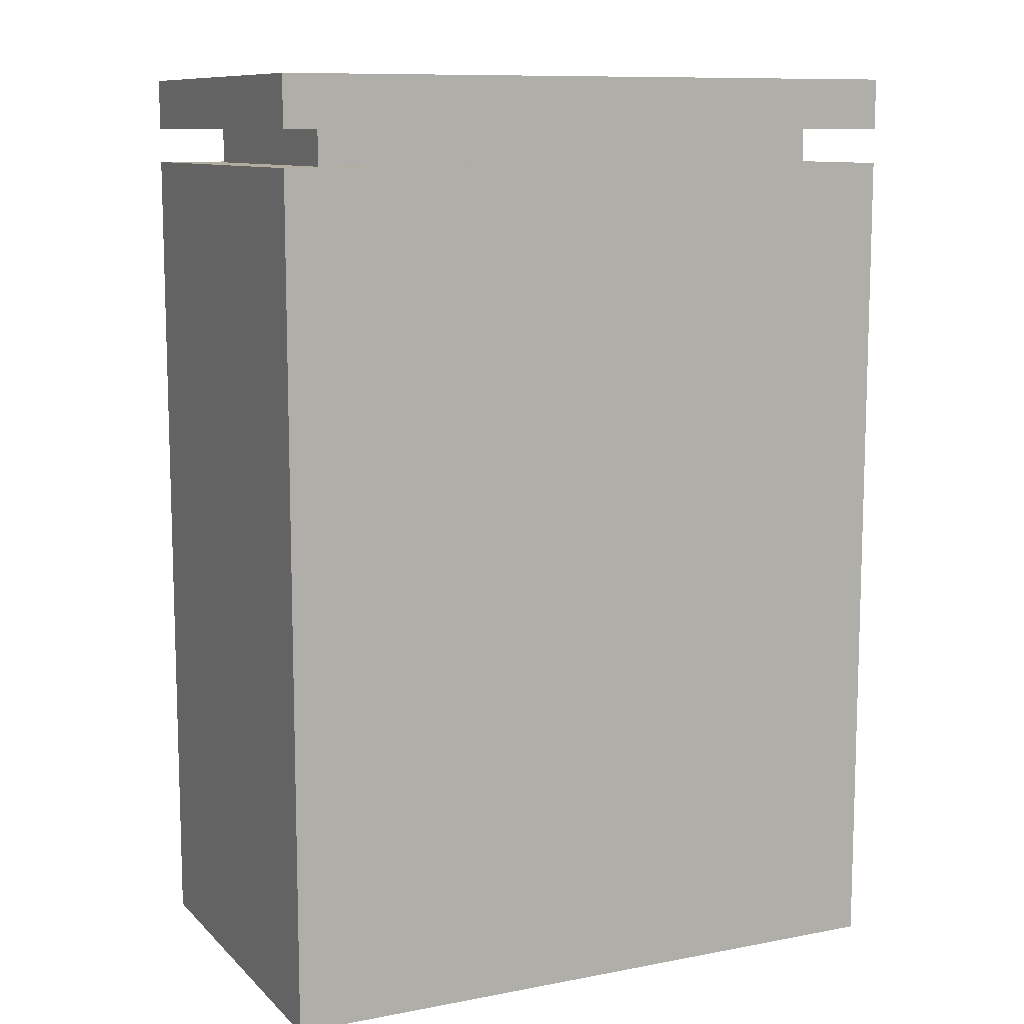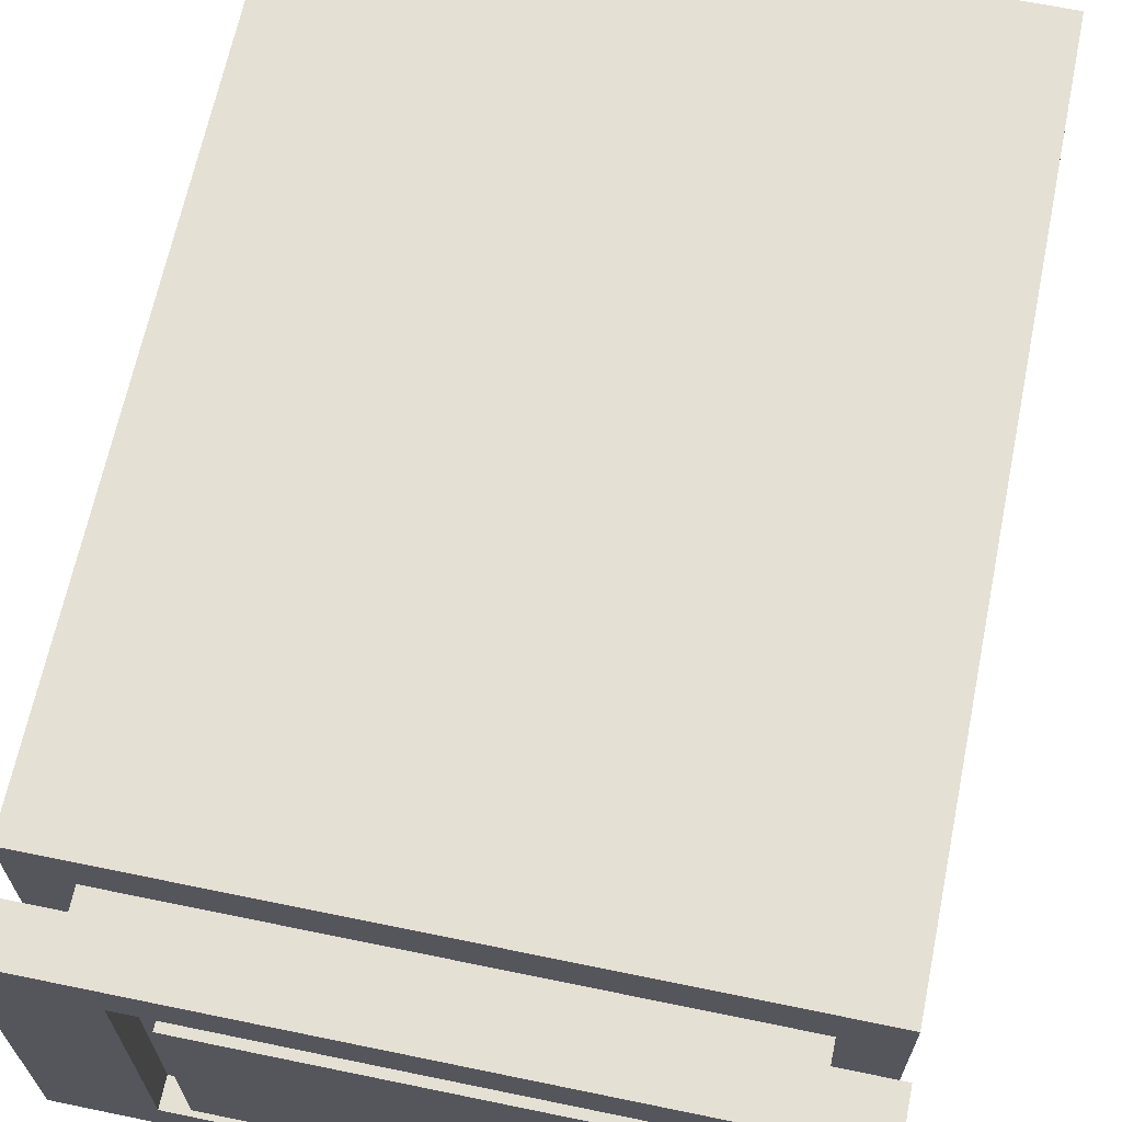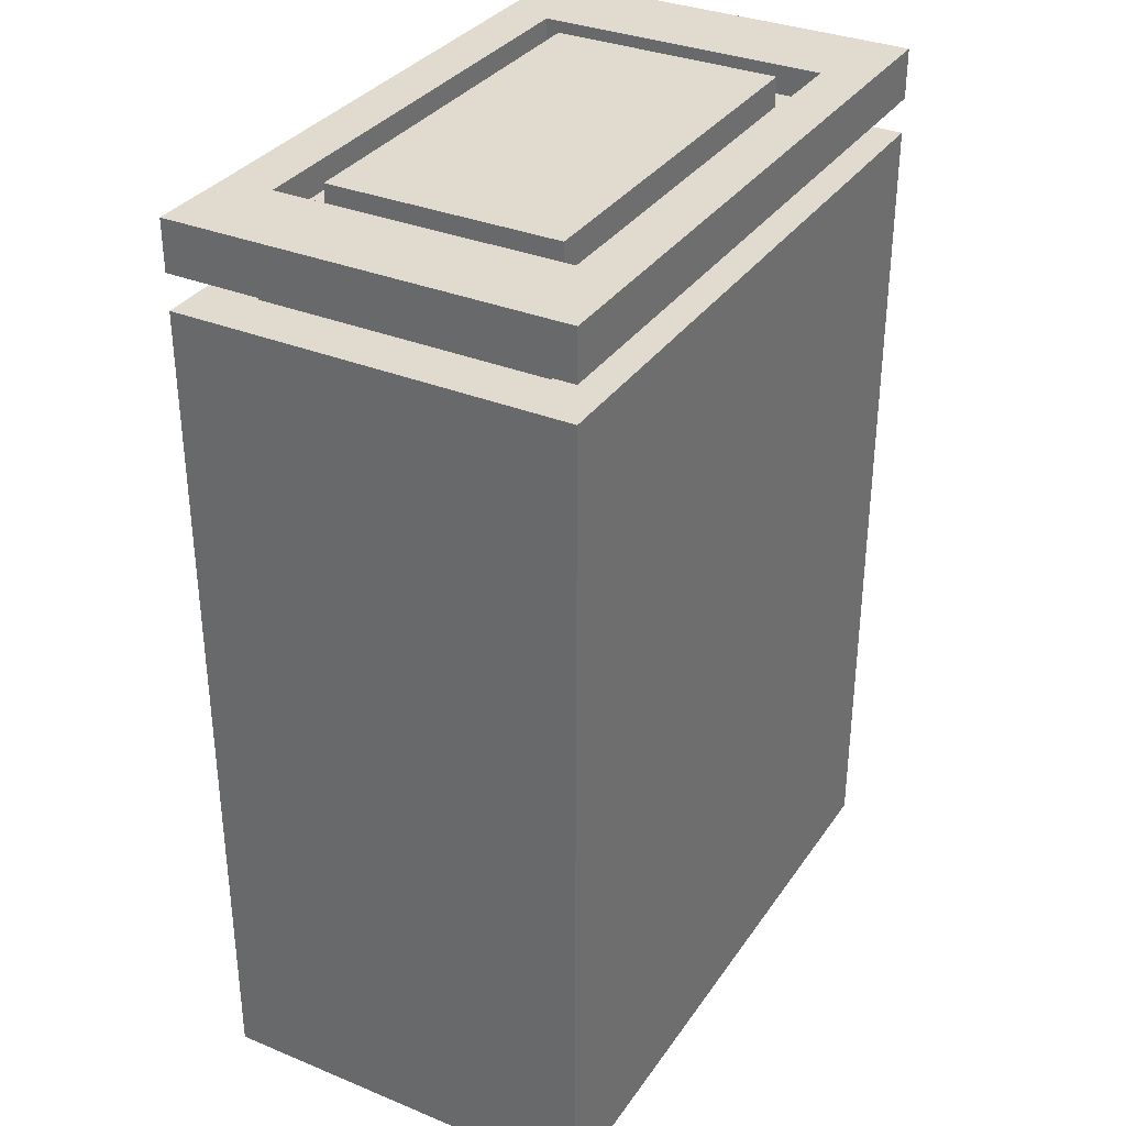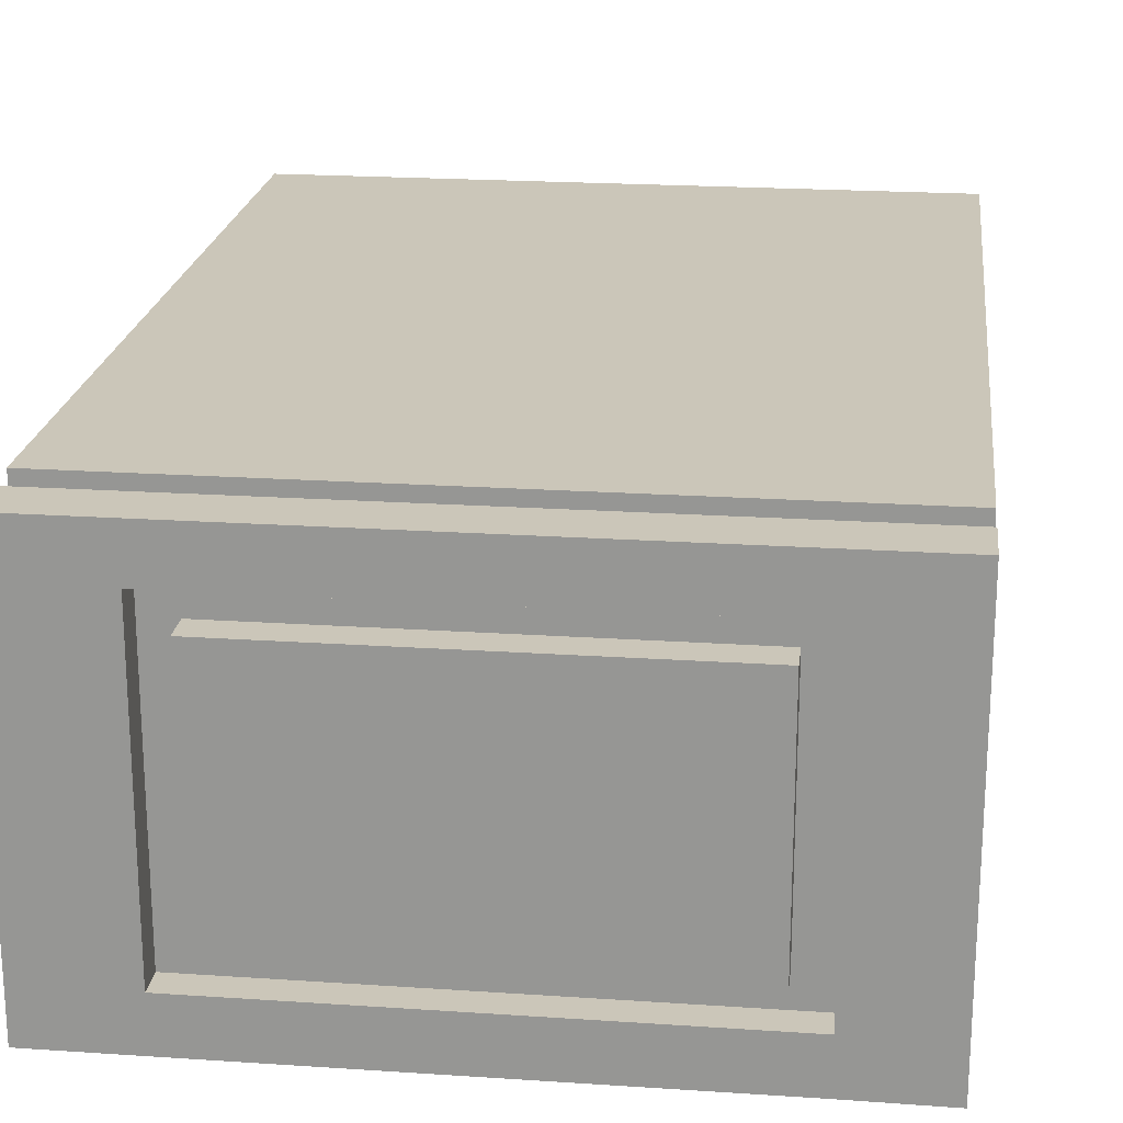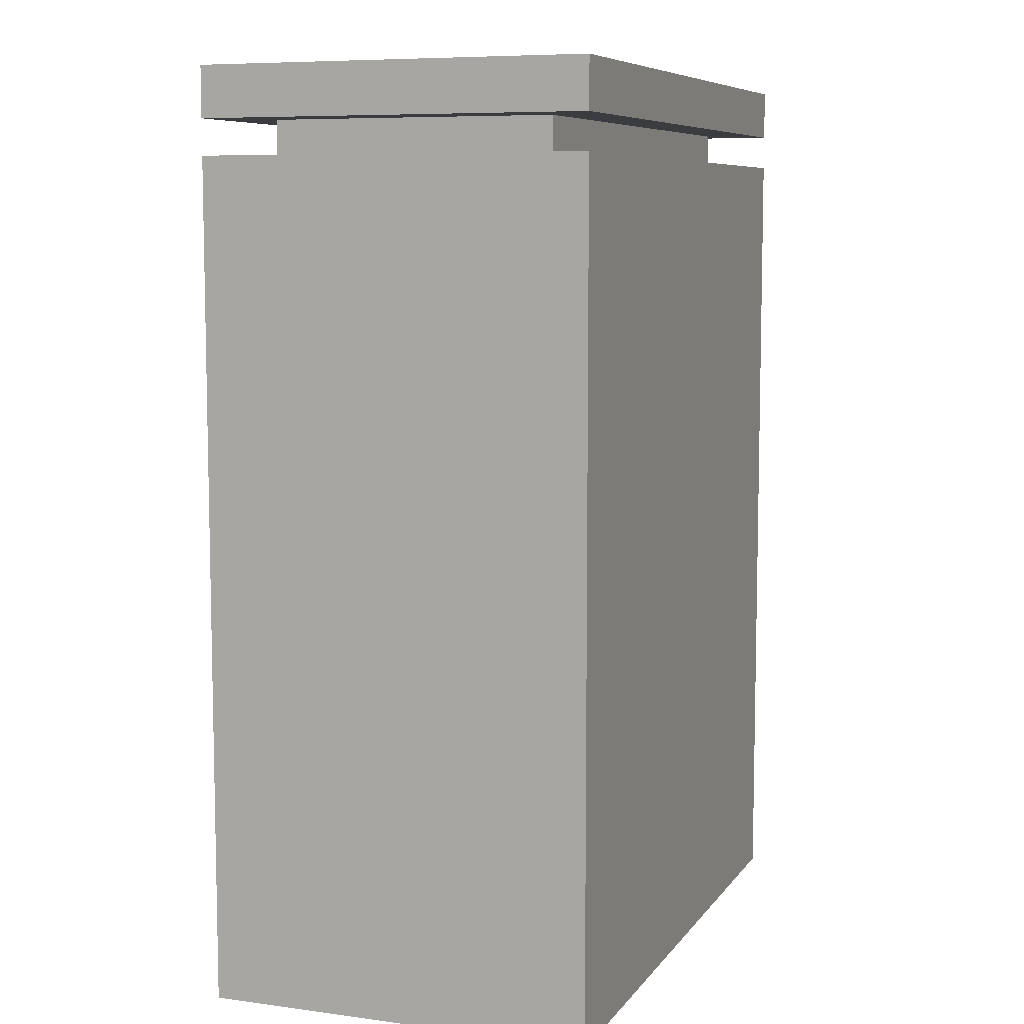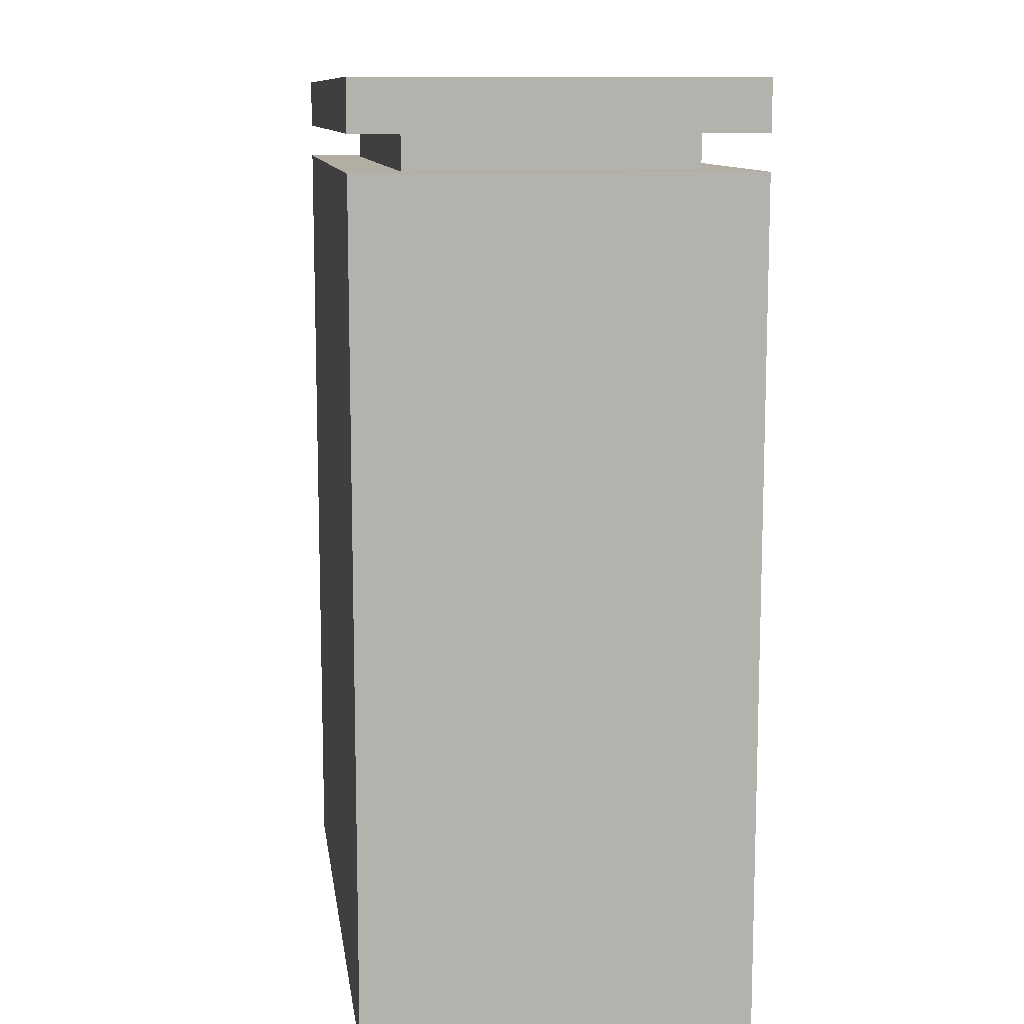
<metadata>
{"format":"obj","ext":"obj","renderer":"f3d","projection":"perspective","resolution":1024,"background":"white","views":[{"elev":10.3,"azim":-25.7,"up":"+Y"},{"elev":65.9,"azim":-168.3,"up":"+Z"},{"elev":33.4,"azim":-60.7,"up":"+Y"},{"elev":21.0,"azim":-173.1,"up":"+Z"},{"elev":7.8,"azim":-69.5,"up":"+Y"},{"elev":11.0,"azim":82.0,"up":"+Y"}]}
</metadata>
<code>
v  -25 0 15
v  -25 0 -15
v  -8.333 0 -15
v  -8.333 0 15
v  8.333 0 -15
v  8.333 0 15
v  25 0 -15
v  25 0 15
v  -18.16 71.14 11.3
v  -18.16 71.14 -11.21
v  -25 71.14 -11.26
v  -25 71.14 11.26
v  15.1 71.23 8.942
v  15.1 71.23 -8.851
v  -15.8 71.23 -8.851
v  -15.8 71.23 8.942
v  25 71.14 11.26
v  25 71.14 -11.26
v  17.46 71.14 -11.21
v  17.46 71.14 11.3
v  -8.333 6.011 15
v  -25 6.011 15
v  8.333 6.011 15
v  25 6.011 15
v  -8.333 64.58 15
v  -25 64.58 15
v  8.333 64.58 15
v  25 64.58 15
v  -8.333 64.58 10.91
v  -8.333 67.29 10.91
v  -20.91 67.29 10.91
v  -20.91 64.58 10.91
v  8.333 64.58 10.91
v  8.333 67.29 10.91
v  20.91 64.58 10.91
v  20.91 67.29 10.91
v  25 6.011 -15
v  25 64.58 -15
v  20.91 64.58 -10.91
v  20.91 67.29 -10.91
v  8.333 6.011 -15
v  -8.333 6.011 -15
v  -25 6.011 -15
v  8.333 64.58 -15
v  8.333 6.011 -10.07
v  -8.333 6.011 -10.07
v  -8.333 64.58 -10.07
v  8.333 64.58 -10.07
v  -25 64.58 -15
v  -8.333 64.58 -15
v  8.333 64.58 -10.91
v  8.333 67.29 -10.91
v  -8.333 64.58 -10.91
v  -8.333 67.29 -10.91
v  -20.91 64.58 -10.91
v  -20.91 67.29 -10.91
v  -18.16 71.14 15
v  -25 71.14 15
v  -25 67.29 15
v  -8.333 67.29 15
v  17.46 71.14 15
v  8.333 67.29 15
v  25 71.14 15
v  25 67.29 15
v  25 71.14 -15
v  25 67.29 -15
v  17.46 71.14 -15
v  8.333 67.29 -15
v  -18.16 71.14 -14.95
v  -8.333 67.29 -15
v  -25 71.14 -15
v  -25 67.29 -15
v  -18.16 68.94 11.3
v  -18.16 68.94 -11.21
v  17.46 68.94 11.3
v  17.46 68.94 -11.21
v  -15.8 68.94 8.942
v  -15.8 68.94 -8.851
v  15.1 68.94 8.942
v  15.1 68.94 -8.851
o Box001
g Box001
f 1 2 3
f 3 4 1
f 4 3 5
f 5 6 4
f 6 5 7
f 7 8 6
f 9 10 11
f 11 12 9
f 13 14 15
f 15 16 13
f 17 18 19
f 19 20 17
f 1 4 21
f 21 22 1
f 4 6 23
f 23 21 4
f 6 8 24
f 24 23 6
f 22 21 25
f 25 26 22
f 21 23 27
f 27 25 21
f 23 24 28
f 28 27 23
f 29 30 31
f 31 32 29
f 33 34 30
f 30 29 33
f 35 36 34
f 34 33 35
f 8 7 37
f 37 24 8
f 24 37 38
f 38 28 24
f 39 40 36
f 36 35 39
f 7 5 41
f 41 37 7
f 5 3 42
f 42 41 5
f 3 2 43
f 43 42 3
f 37 41 44
f 44 38 37
f 45 46 47
f 47 48 45
f 42 43 49
f 49 50 42
f 51 52 40
f 40 39 51
f 53 54 52
f 52 51 53
f 55 56 54
f 54 53 55
f 2 1 22
f 22 43 2
f 43 22 26
f 26 49 43
f 32 31 56
f 56 55 32
f 41 42 46
f 46 45 41
f 42 50 47
f 47 46 42
f 50 44 48
f 48 47 50
f 44 41 45
f 45 48 44
f 57 58 59
f 59 60 57
f 61 57 60
f 60 62 61
f 63 61 62
f 62 64 63
f 17 63 64
f 18 17 64
f 65 18 64
f 66 65 64
f 67 65 66
f 66 68 67
f 69 67 68
f 68 70 69
f 71 69 70
f 70 72 71
f 11 71 72
f 12 11 72
f 58 12 72
f 59 58 72
f 26 25 29
f 29 32 26
f 25 27 33
f 33 29 25
f 27 28 35
f 35 33 27
f 28 38 39
f 39 35 28
f 38 44 51
f 51 39 38
f 44 50 53
f 53 51 44
f 50 49 55
f 55 53 50
f 49 26 32
f 32 55 49
f 60 59 31
f 31 30 60
f 59 72 56
f 56 31 59
f 72 70 54
f 54 56 72
f 70 68 52
f 52 54 70
f 68 66 40
f 40 52 68
f 66 64 36
f 36 40 66
f 64 62 34
f 34 36 64
f 62 60 30
f 30 34 62
f 69 71 11
f 11 10 69
f 9 12 58
f 58 57 9
f 67 69 10
f 10 19 67
f 20 9 57
f 57 61 20
f 65 67 19
f 19 18 65
f 17 20 61
f 61 63 17
f 10 9 73
f 73 74 10
f 9 20 75
f 75 73 9
f 20 19 76
f 76 75 20
f 19 10 74
f 74 76 19
f 74 73 77
f 77 78 74
f 73 75 79
f 79 77 73
f 75 76 80
f 80 79 75
f 76 74 78
f 78 80 76
f 78 77 16
f 16 15 78
f 77 79 13
f 13 16 77
f 79 80 14
f 14 13 79
f 80 78 15
f 15 14 80

</code>
